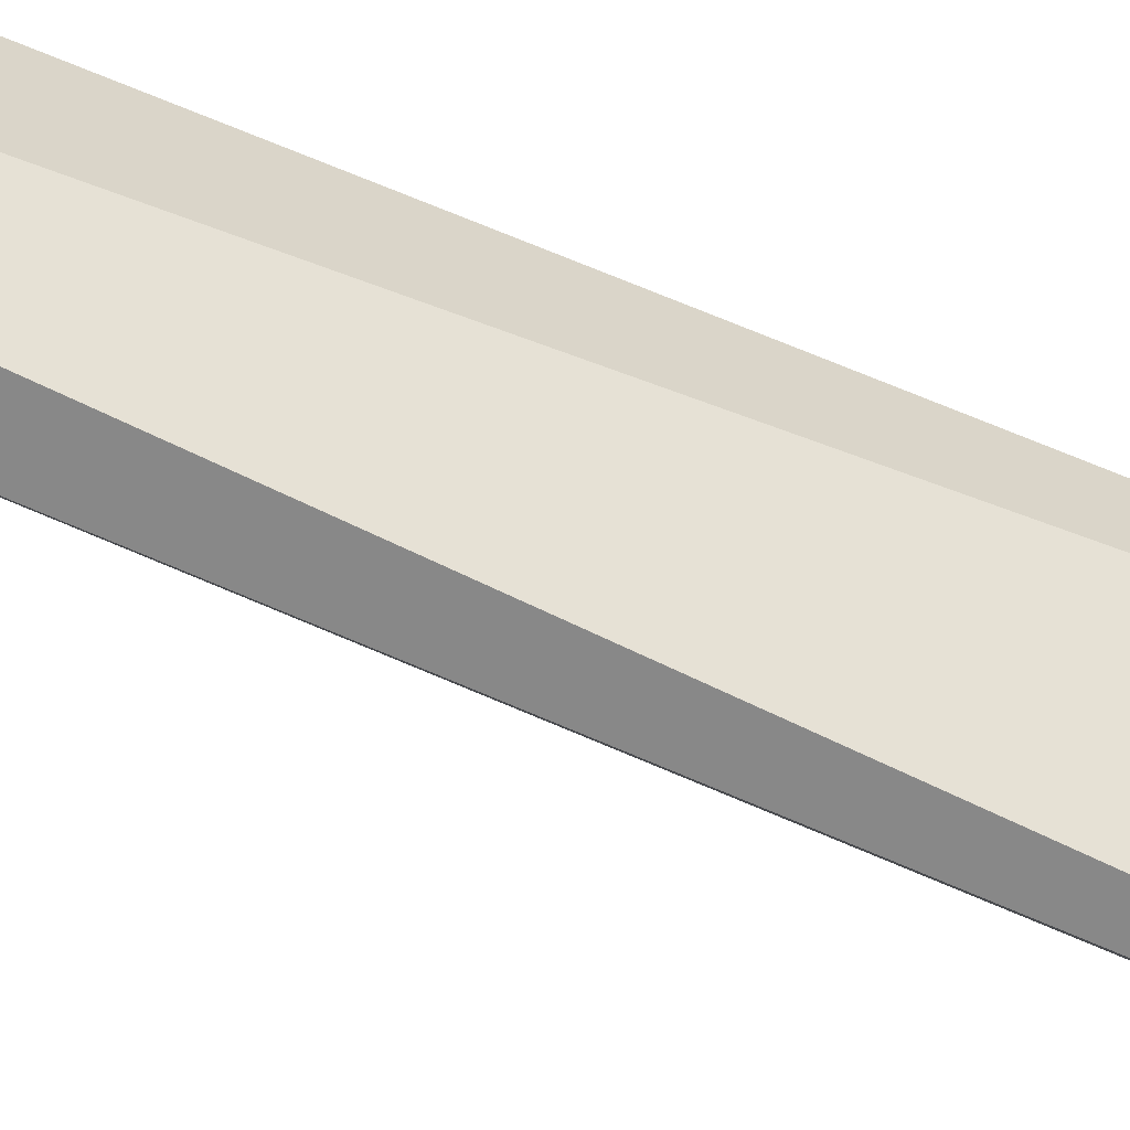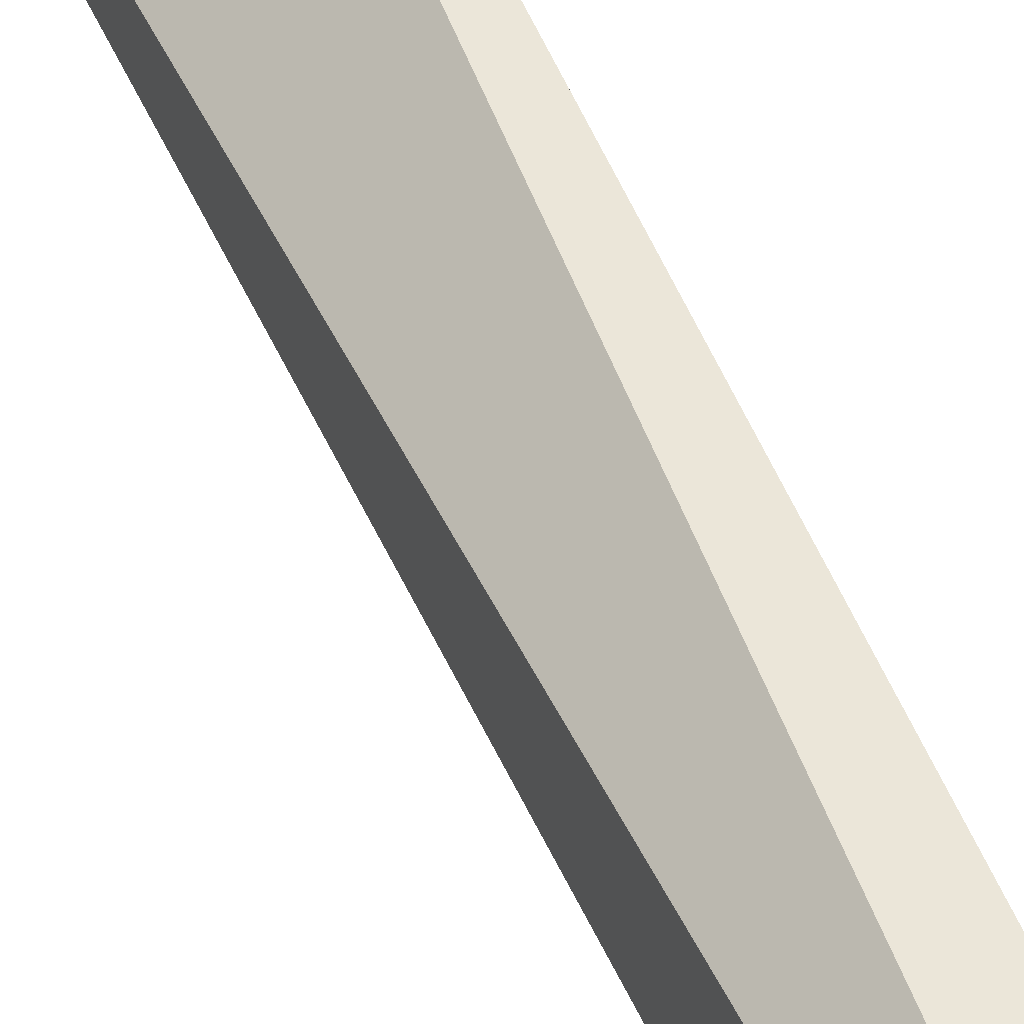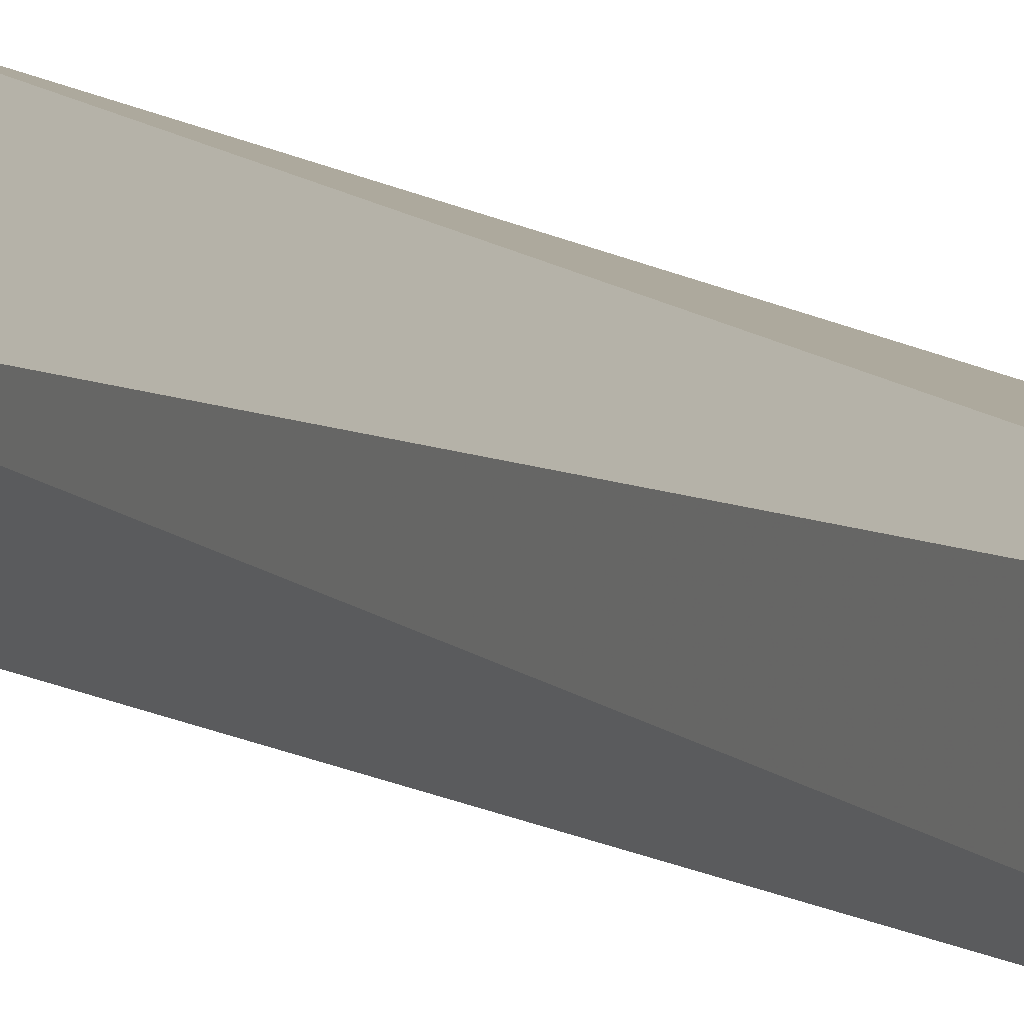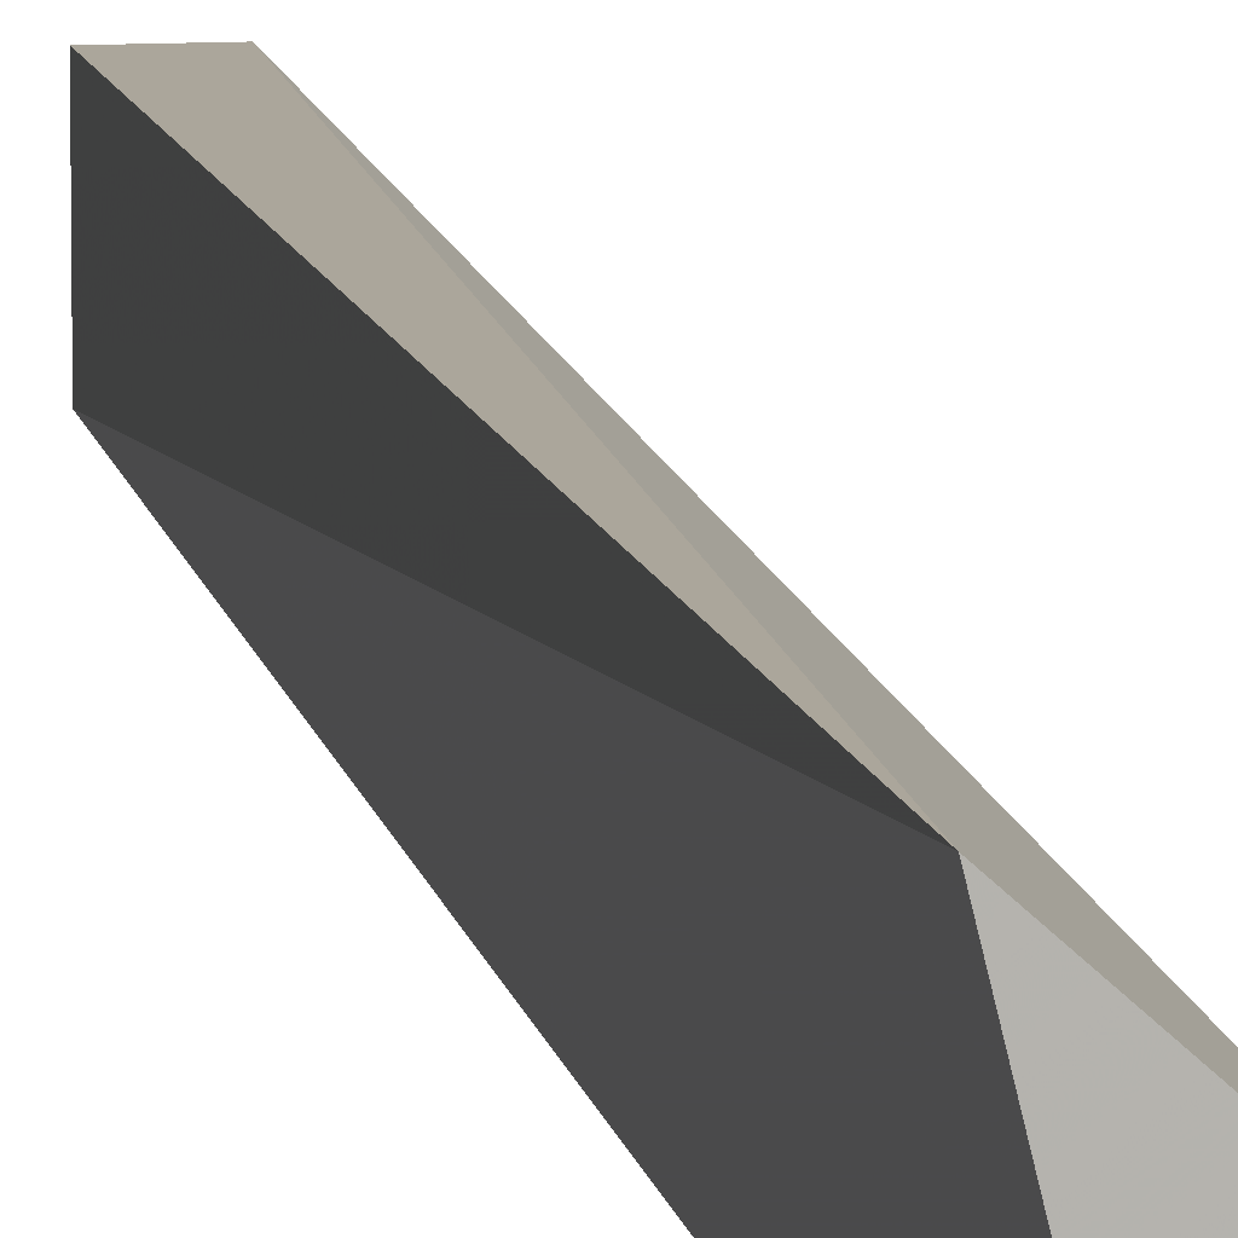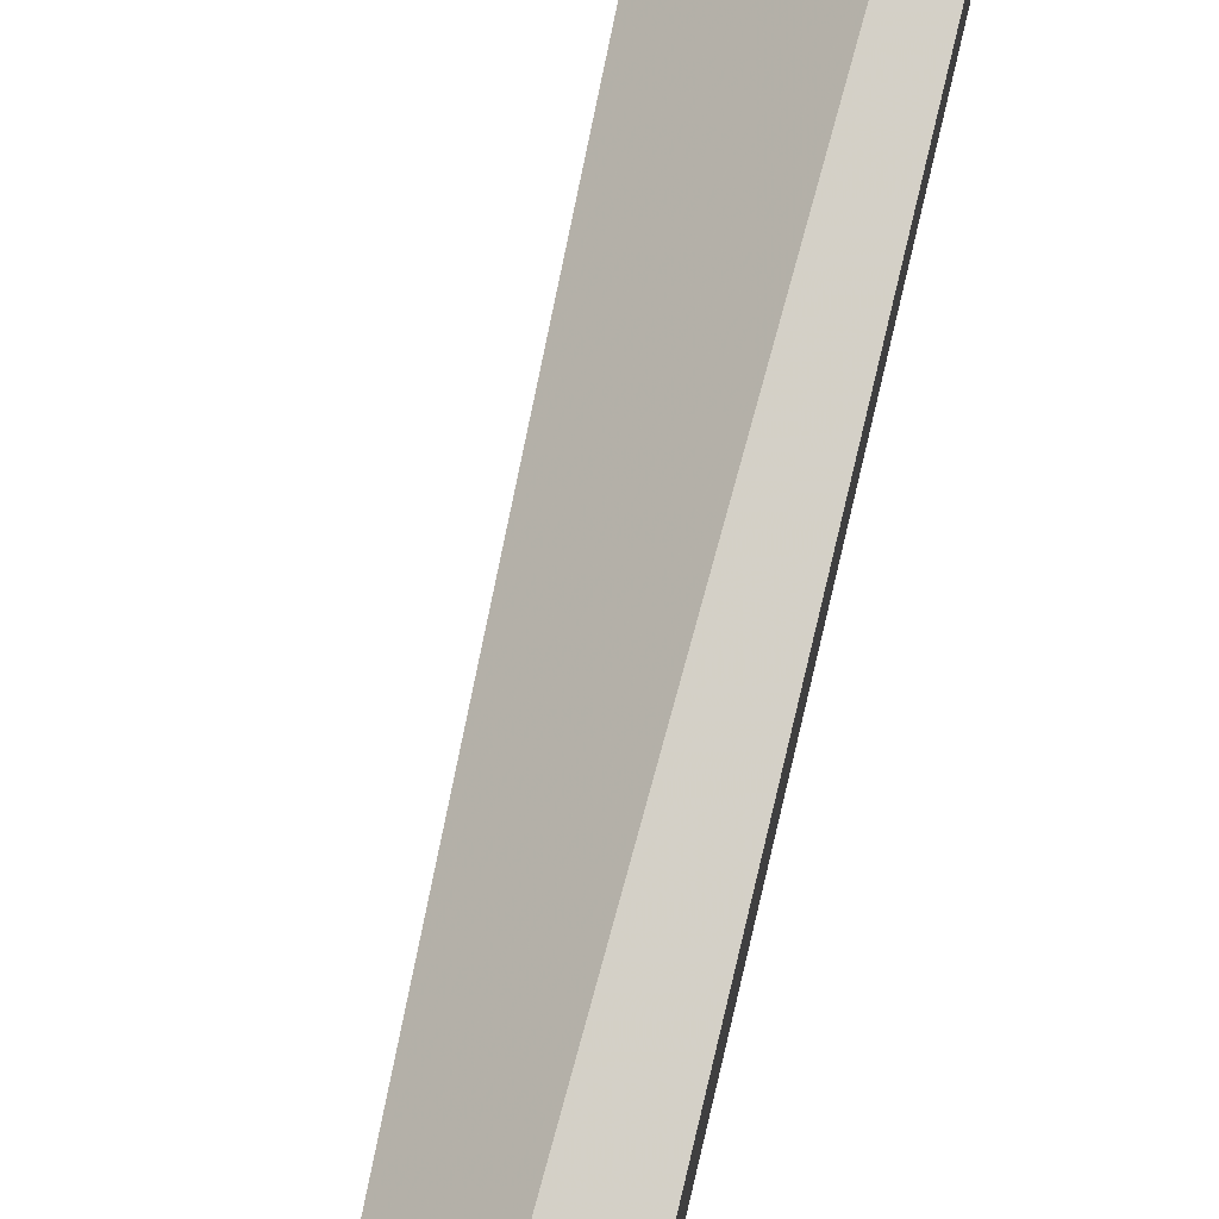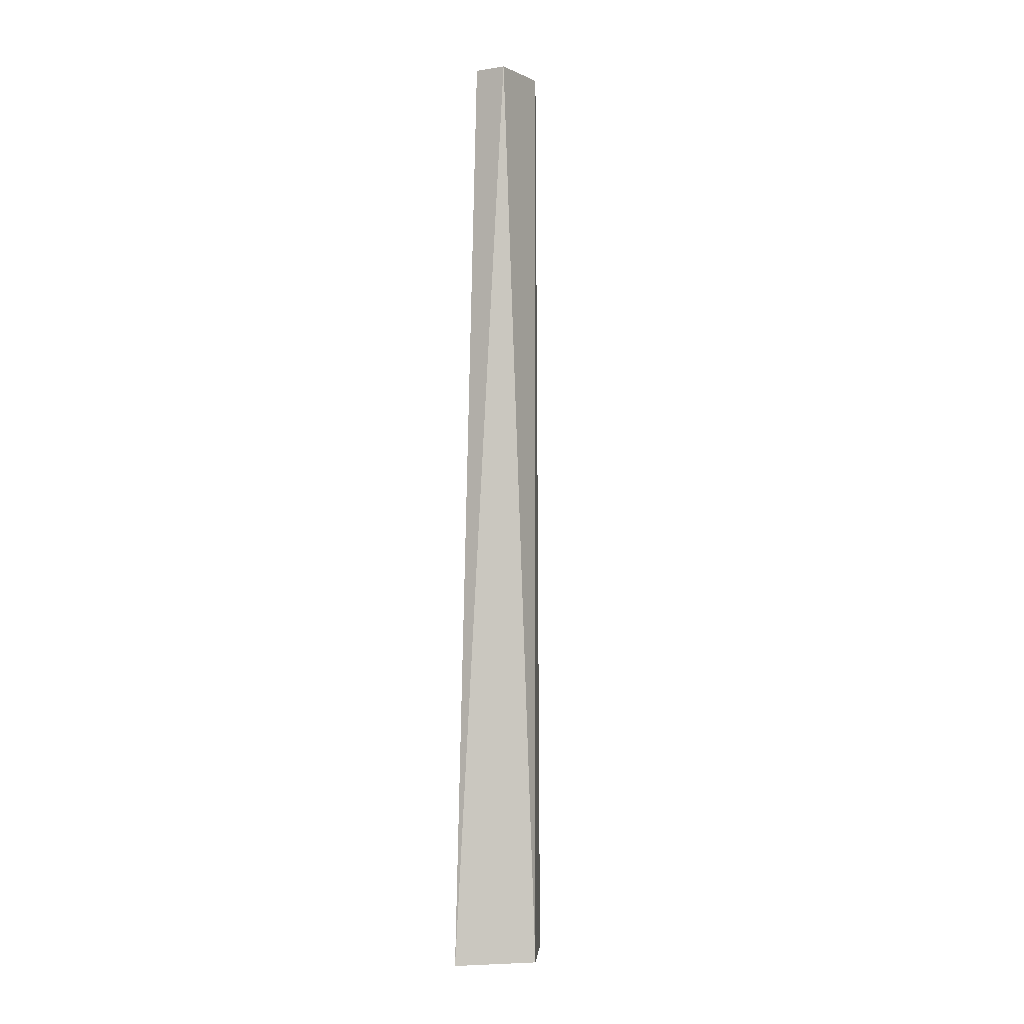
<metadata>
{"format":"obj","ext":"obj","renderer":"f3d","projection":"perspective","resolution":1024,"background":"white","views":[{"elev":-62.4,"azim":65.3,"up":"+Y"},{"elev":44.5,"azim":-20.7,"up":"+Y"},{"elev":6.5,"azim":-23.5,"up":"+Y"},{"elev":10.5,"azim":171.7,"up":"+Y"},{"elev":77.4,"azim":13.3,"up":"+Y"},{"elev":-1.2,"azim":-148.9,"up":"+Z"}]}
</metadata>
<code>
v -8.333 9.242 20
v -8.333 8.03 20
v -8.333 10 2.879
v -9.485 8.97 2.879
v -8.939 8.03 20
v -8.879 7.758 2.879
v -8.939 9.242 20
f 1 2 3
f 5 2 1
f 6 3 2
f 6 4 3
f 6 5 4
f 6 2 5
f 7 1 3
f 7 3 4
f 7 5 1
f 7 4 5

</code>
